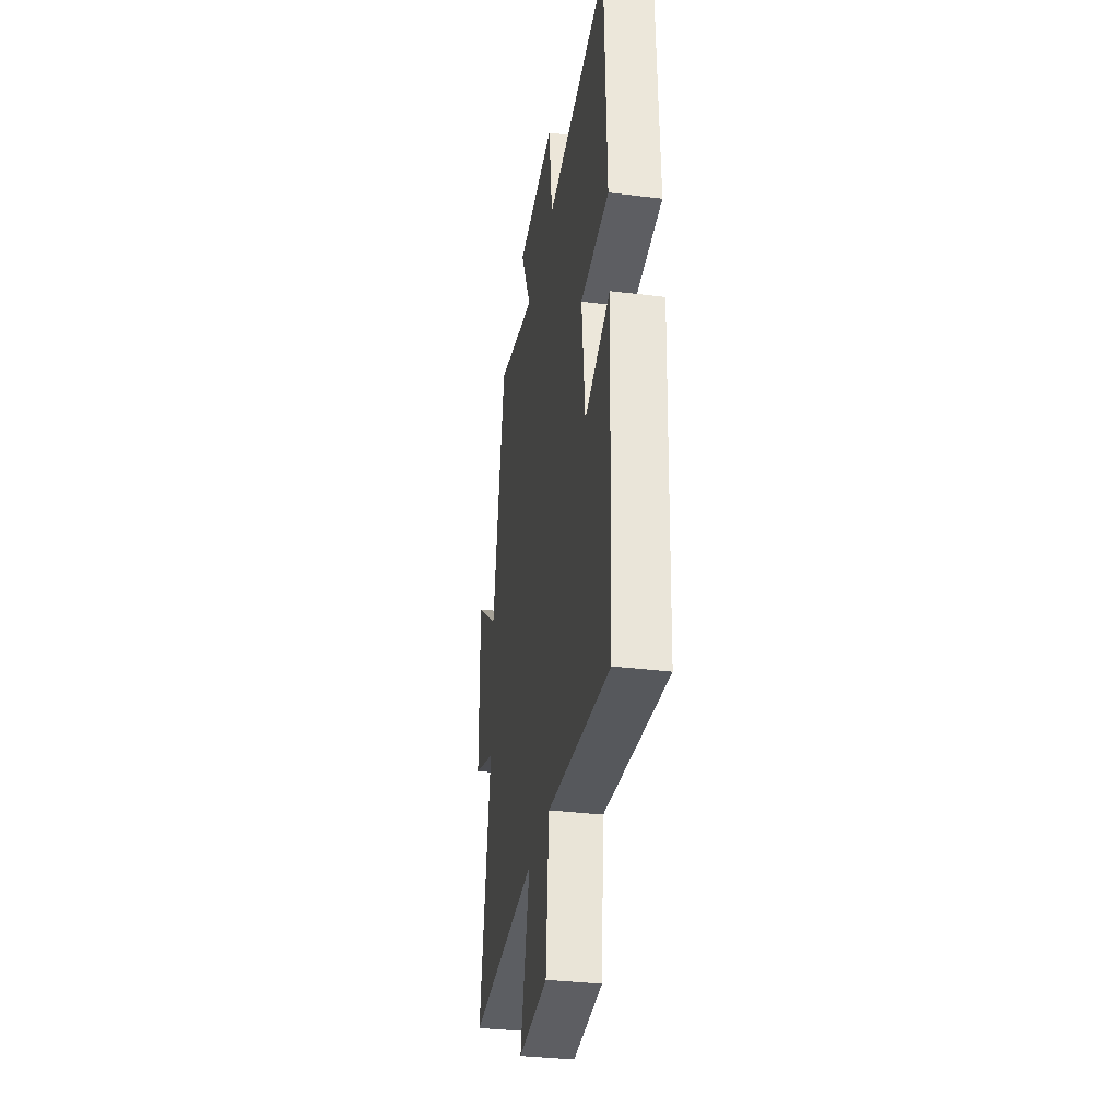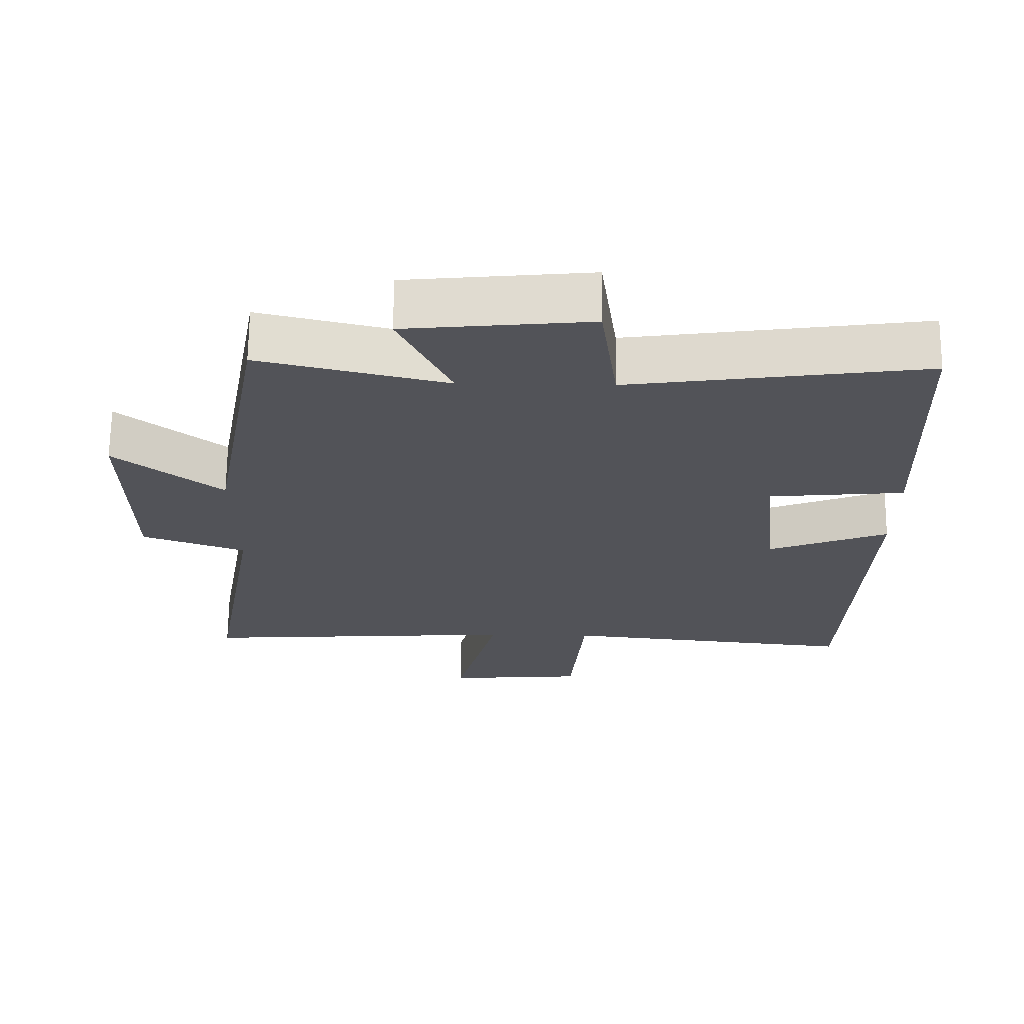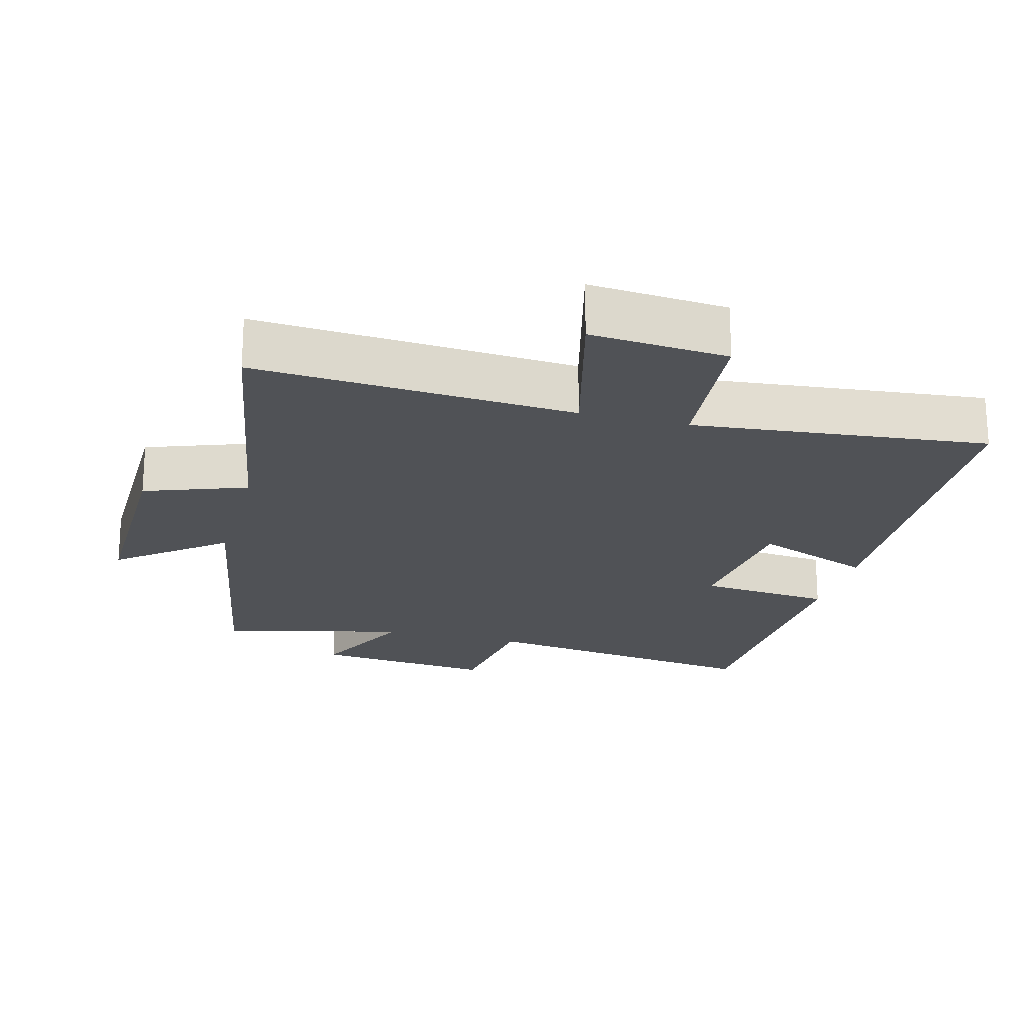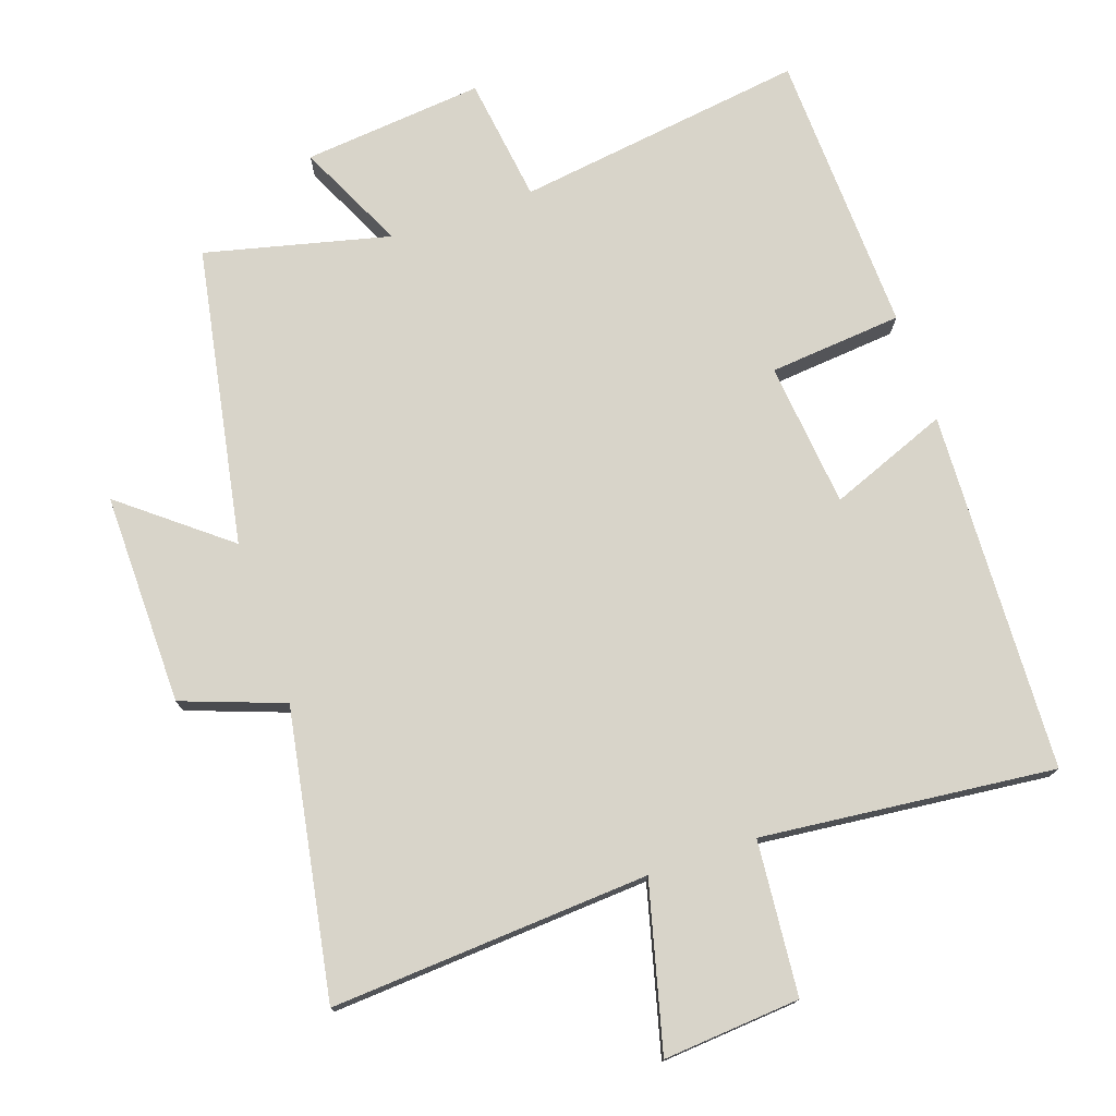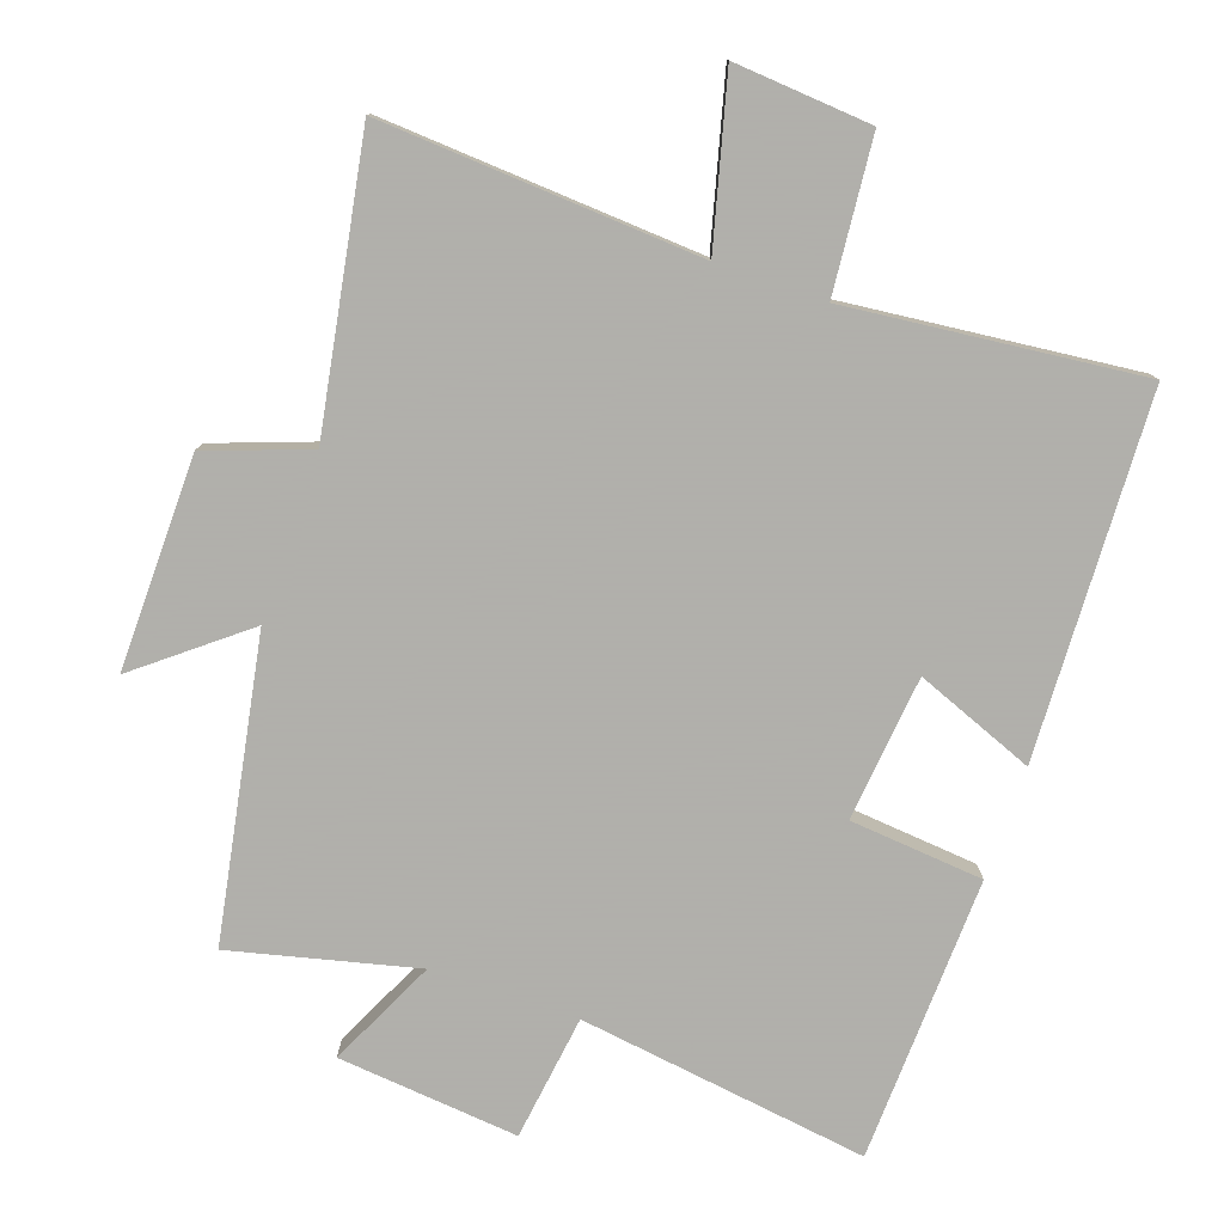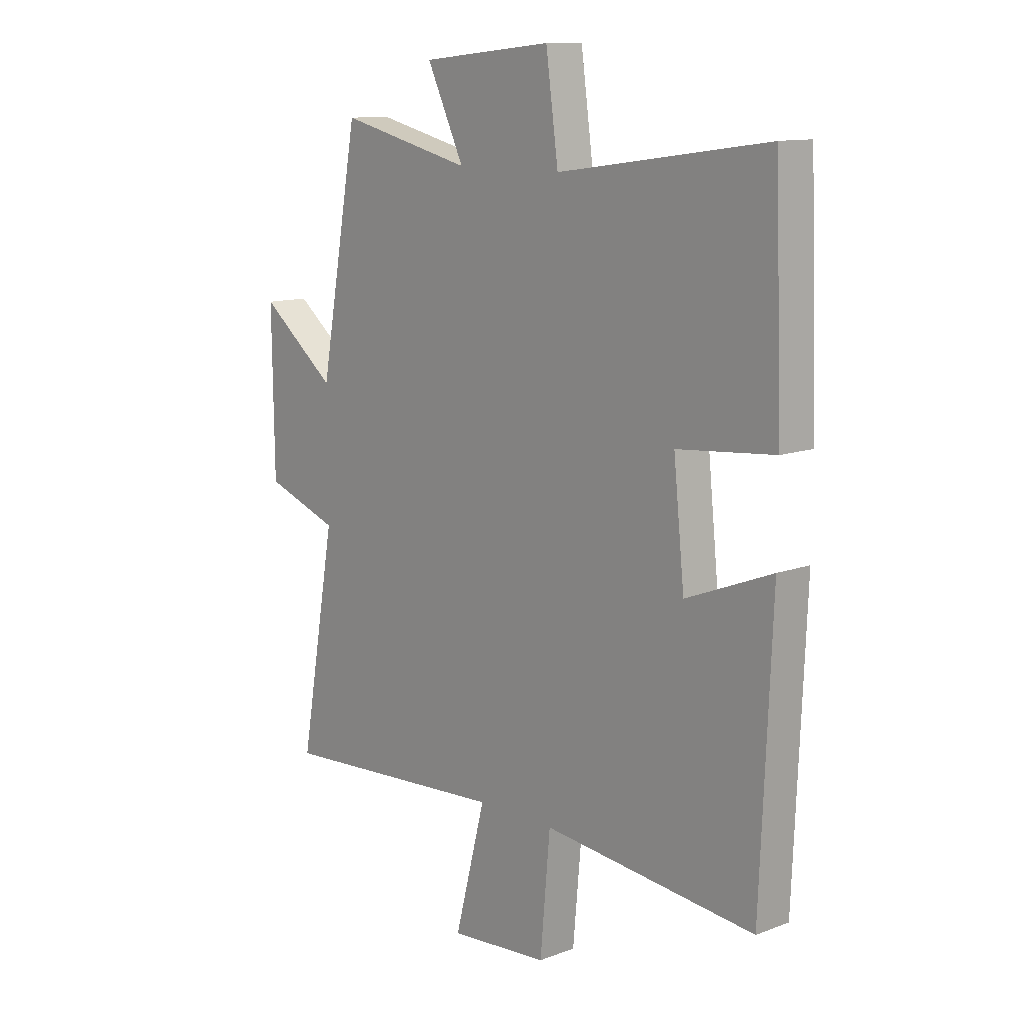
<metadata>
{"format":"obj","ext":"obj","renderer":"f3d","projection":"perspective","resolution":1024,"background":"white","views":[{"elev":-34.0,"azim":-99.6,"up":"+Z"},{"elev":67.5,"azim":-179.4,"up":"+Z"},{"elev":-21.1,"azim":165.1,"up":"+Y"},{"elev":75.7,"azim":161.1,"up":"+Y"},{"elev":-78.4,"azim":160.9,"up":"+Y"},{"elev":11.8,"azim":-131.7,"up":"+Z"}]}
</metadata>
<code>
v 0.421 0.07 0.565
v 0.5 0.07 0.129
v 0.653 0.07 0.251
v 0.649 0.07 -0.059
v 0.5 0.07 -0.113
v 0.573 0.07 -0.53
v 0.108 0.07 -0.5
v 0.17 0.07 -0.74
v -0.03 0.07 -0.724
v -0.05 0.07 -0.5
v -0.478 0.07 -0.545
v -0.5 0.07 -0.018
v -0.327 0.07 -0.086
v -0.305 0.07 0.126
v -0.5 0.07 0.144
v -0.485 0.07 0.559
v -0.062 0.07 0.5
v -0.037 0.07 0.683
v 0.227 0.07 0.657
v 0.152 0.07 0.5
v 0.421 0 0.565
v 0.5 0 0.129
v 0.653 0 0.251
v 0.649 0 -0.059
v 0.5 0 -0.113
v 0.573 0 -0.53
v 0.108 0 -0.5
v 0.17 0 -0.74
v -0.03 0 -0.724
v -0.05 0 -0.5
v -0.478 0 -0.545
v -0.5 0 -0.018
v -0.327 0 -0.086
v -0.305 0 0.126
v -0.5 0 0.144
v -0.485 0 0.559
v -0.062 0 0.5
v -0.037 0 0.683
v 0.227 0 0.657
v 0.152 0 0.5
f 17 18 19 20
f 14 15 16 17
f 13 14 17 20
f 10 11 12 13
f 10 13 20 1
f 7 8 9 10
f 5 6 7
f 5 7 10 1
f 2 3 4 5
f 1 2 5
f 40 39 38 37
f 37 36 35 34
f 40 37 34 33
f 33 32 31 30
f 21 40 33 30
f 30 29 28 27
f 27 26 25
f 21 30 27 25
f 25 24 23 22
f 25 22 21
f 1 21 22 2
f 2 22 23 3
f 3 23 24 4
f 4 24 25 5
f 5 25 26 6
f 6 26 27 7
f 7 27 28 8
f 8 28 29 9
f 9 29 30 10
f 10 30 31 11
f 11 31 32 12
f 12 32 33 13
f 13 33 34 14
f 14 34 35 15
f 15 35 36 16
f 16 36 37 17
f 17 37 38 18
f 18 38 39 19
f 19 39 40 20
f 20 40 21 1

</code>
